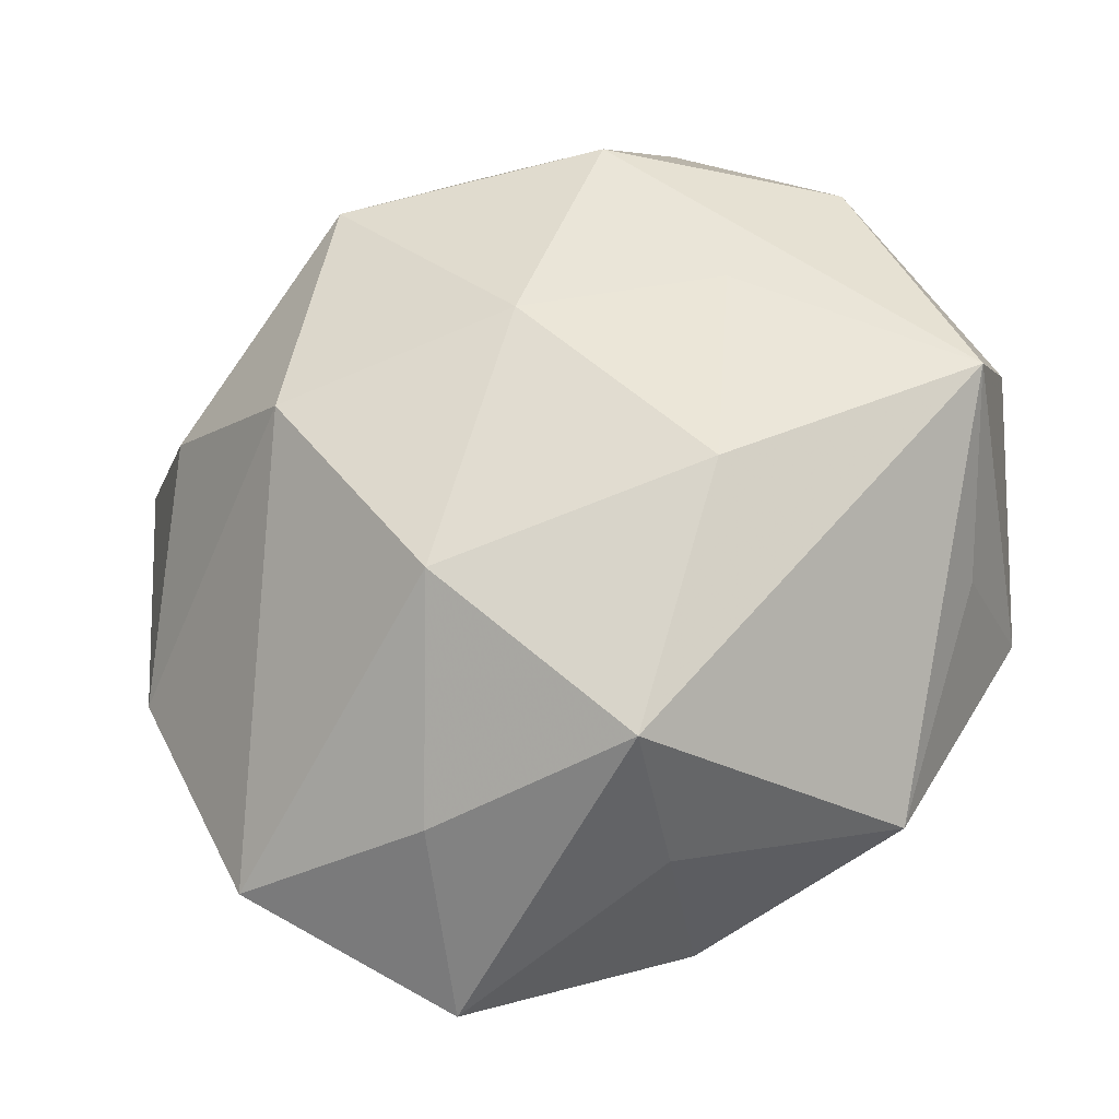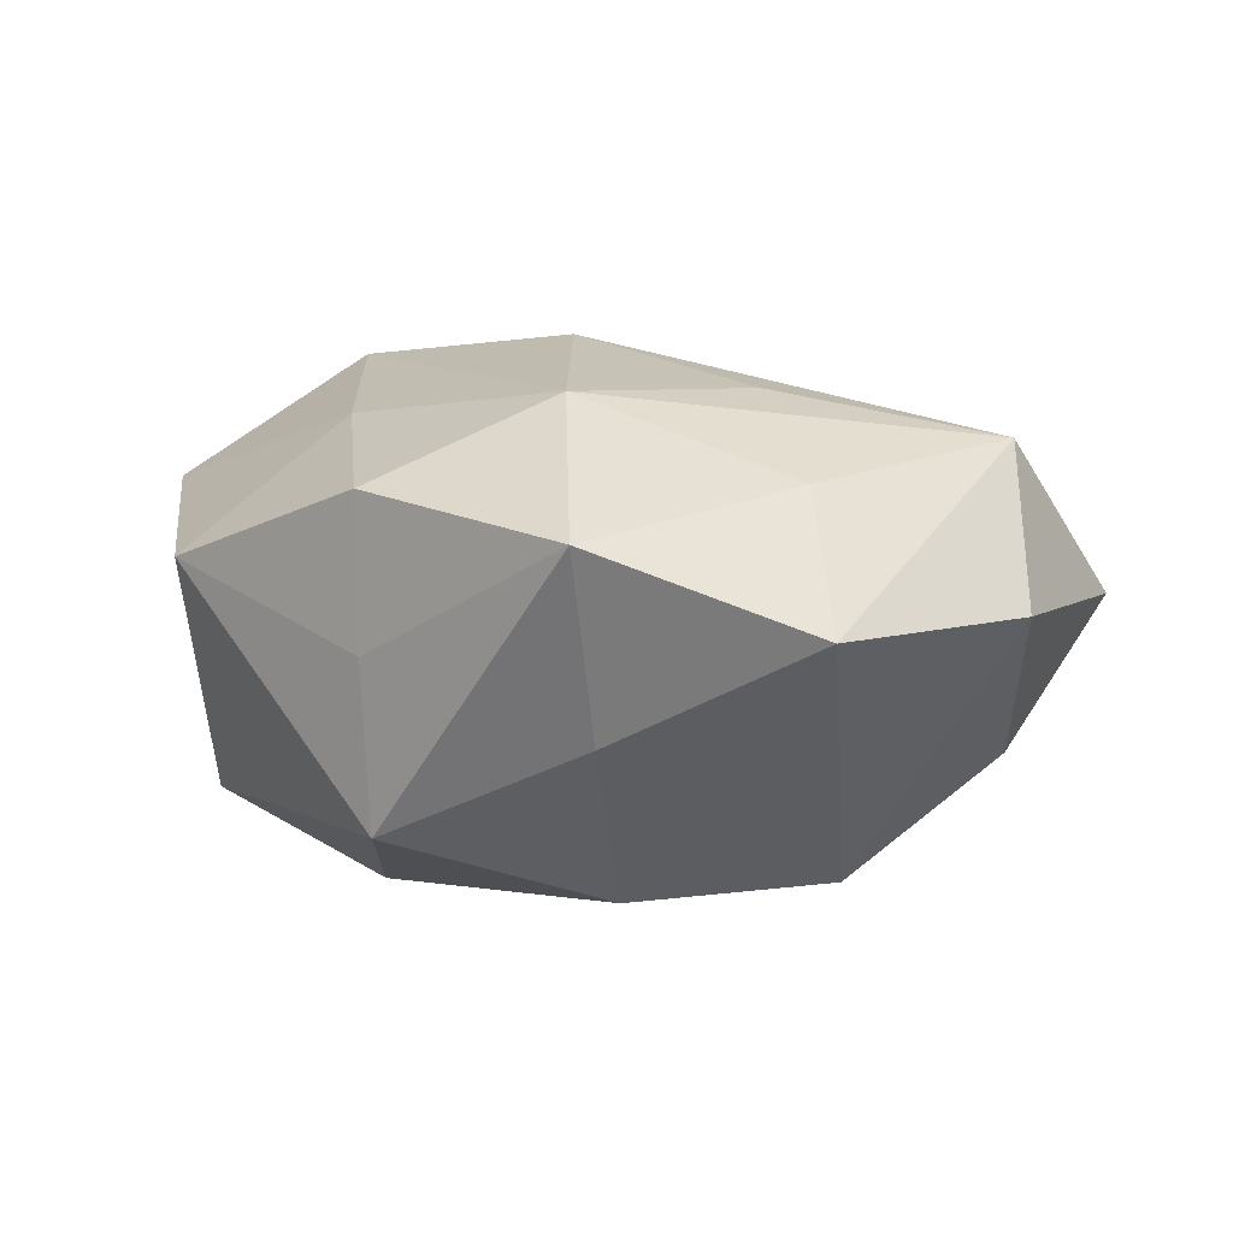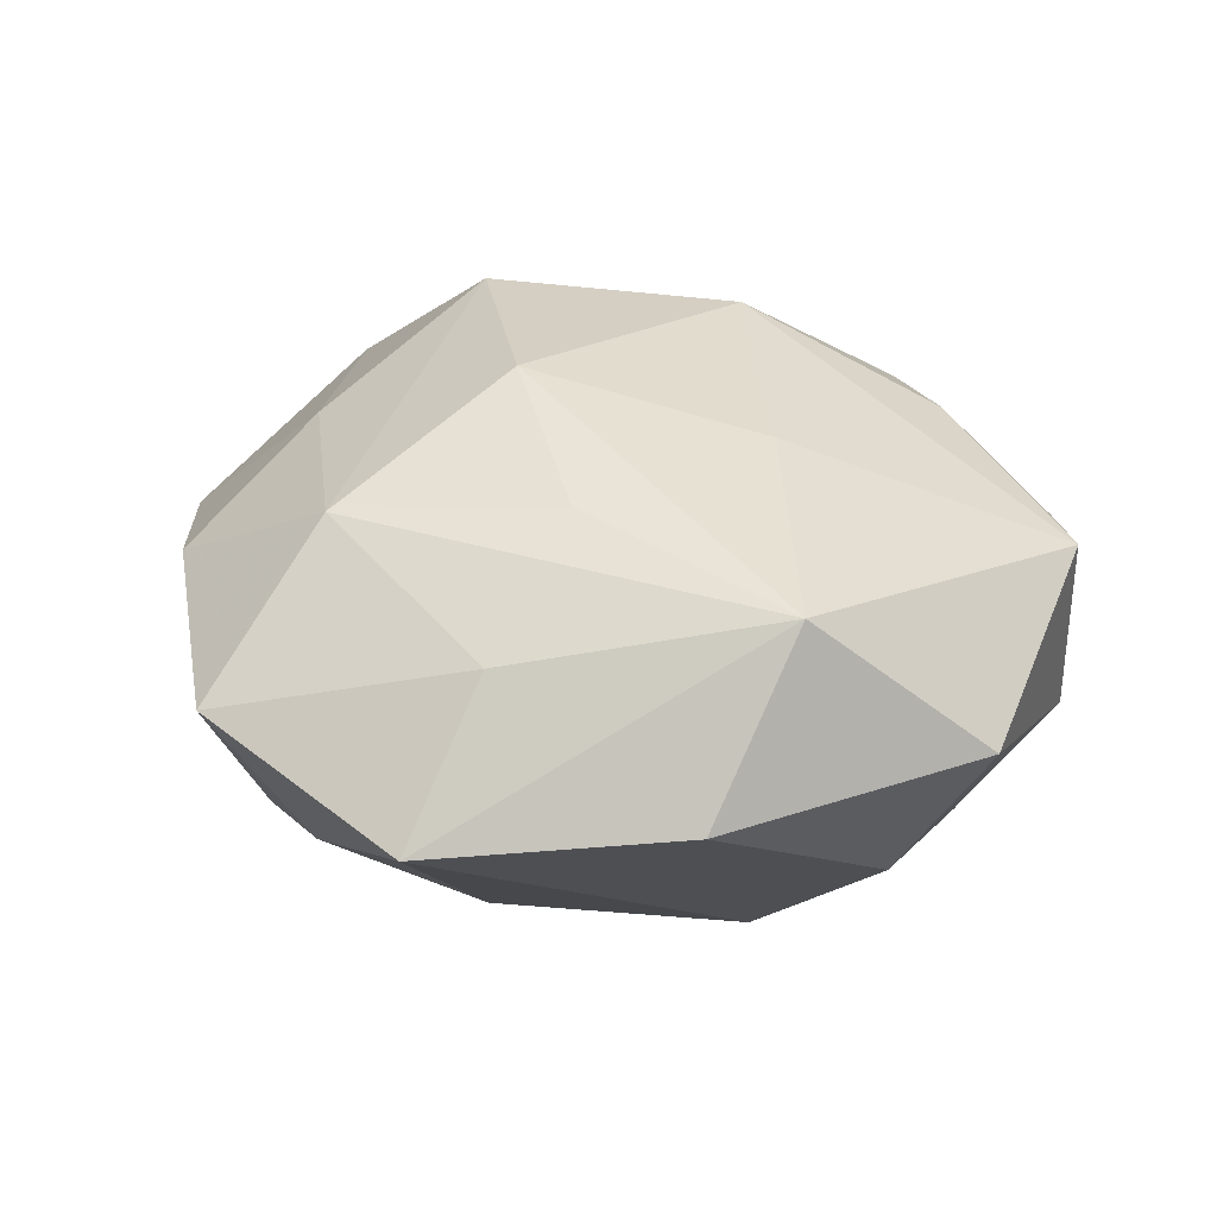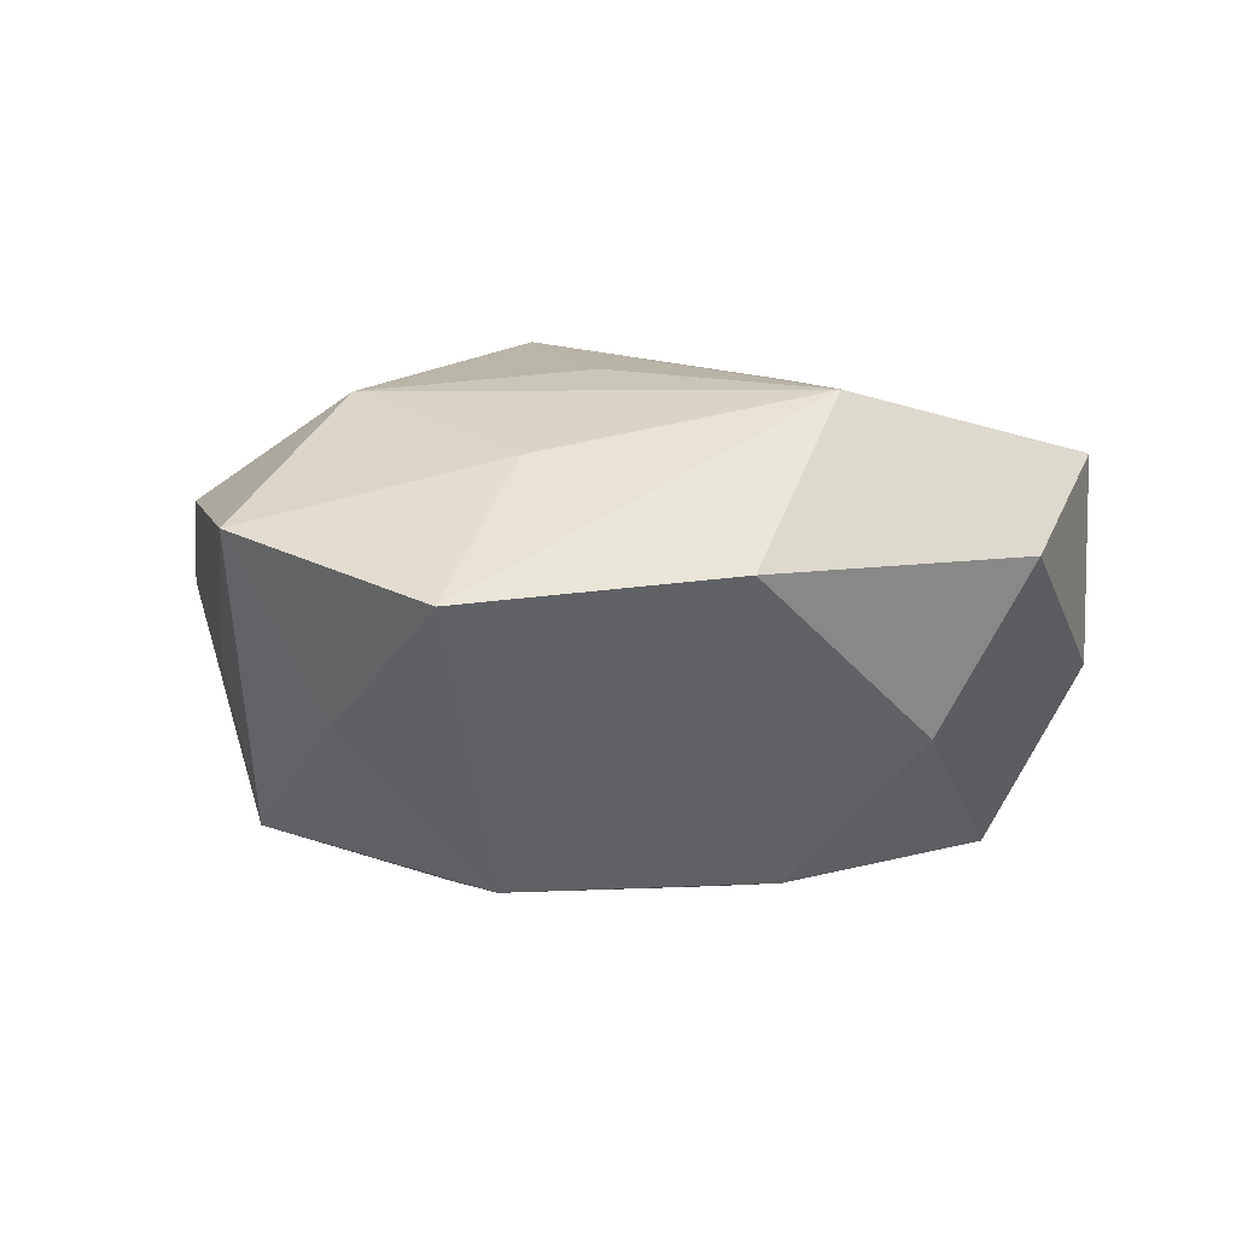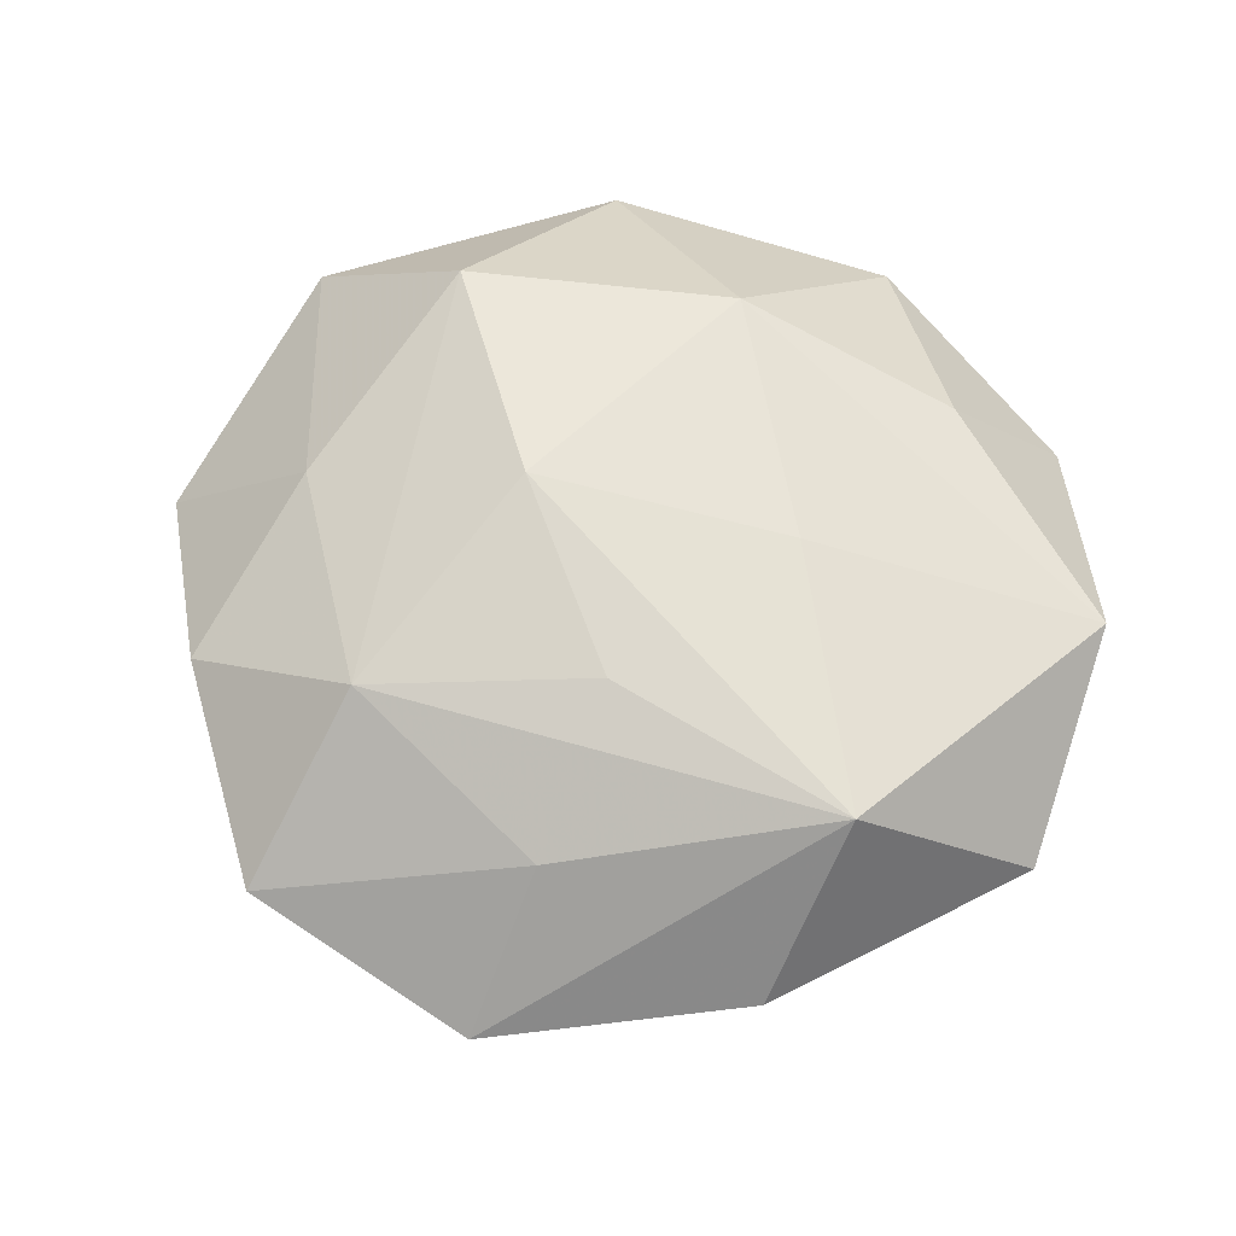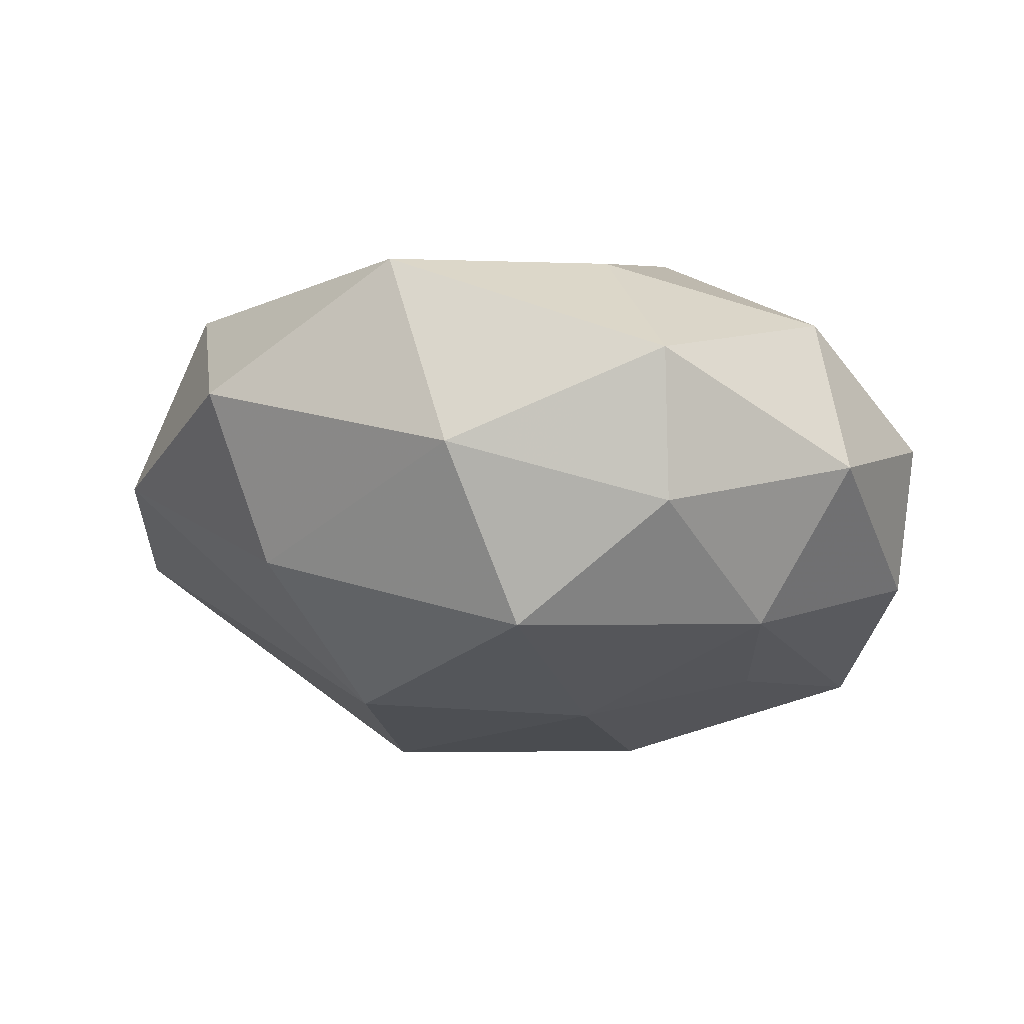
<metadata>
{"format":"obj","ext":"obj","renderer":"f3d","projection":"perspective","resolution":1024,"background":"white","views":[{"elev":-31.8,"azim":-165.8,"up":"+Y"},{"elev":-1.5,"azim":18.1,"up":"+Z"},{"elev":26.0,"azim":64.1,"up":"+Z"},{"elev":-5.6,"azim":60.1,"up":"+Z"},{"elev":53.5,"azim":58.0,"up":"+Z"},{"elev":-15.6,"azim":149.6,"up":"+Z"}]}
</metadata>
<code>
v 0.02156 0.01827 0.008941
v -0.004841 0.01042 0.0164
v 3.859e-05 -0.00722 0.01676
v -0.02752 0.007582 0.0003601
v -0.006282 -0.0246 -0.002671
v -0.007795 0.0238 0.008153
v 0.007791 -0.0304 0.002903
v 0.02761 -0.008846 -0.0003648
v 0.004365 -0.02108 0.01177
v 0.004409 -0.01169 -0.01666
v 0.006664 0.02706 0.003069
v -0.02461 -0.007887 -0.001232
v -0.000537 0.005937 -0.01626
v 0.005674 0.01888 0.01159
v -0.01051 -0.01595 0.01154
v -0.005739 -0.02657 0.006331
v -0.0127 0.008345 -0.01301
v 0.01424 0.001398 -0.01611
v -0.01925 0.01753 -0.007412
v -0.006722 -0.02174 -0.01265
v -0.007684 0.02704 -0.002679
v -0.01526 -0.002554 0.01669
v 0.005098 0.02485 -0.006174
v 0.01026 0.004546 0.01386
v 0.02932 0.008373 0.0015
v 0.01177 0.01751 -0.01351
v -0.004993 0.02053 -0.01208
v -0.01232 -0.006385 -0.01591
v 0.0121 -0.009364 0.01291
v 0.02547 -0.001967 0.01029
v 0.006847 -0.02346 -0.007674
v 0.01697 -0.01693 0.006725
v -0.02047 0.01157 0.01063
v -0.01907 -0.02129 0.003135
v -0.02598 -0.006821 0.008949
v 0.02354 0.005264 -0.008275
v 0.01851 0.02015 -0.003123
v -0.02707 0.0009405 -0.01073
v 0.01997 -0.0234 -0.002056
v -0.01879 0.0204 0.001886
f 18 39 10
f 13 18 10
f 26 18 13
f 10 20 28
f 28 20 38
f 28 13 10
f 10 39 31
f 31 20 10
f 31 39 7
f 7 20 31
f 5 20 7
f 1 30 25
f 25 37 1
f 2 33 22
f 2 1 14
f 33 40 4
f 23 37 26
f 39 18 8
f 25 30 8
f 8 30 39
f 26 13 27
f 21 23 27
f 27 23 26
f 16 5 7
f 7 9 16
f 38 20 34
f 20 5 34
f 5 16 34
f 32 9 7
f 30 9 32
f 7 39 32
f 39 30 32
f 6 2 14
f 33 2 6
f 6 40 33
f 21 40 6
f 30 1 24
f 1 2 24
f 19 40 21
f 21 27 19
f 19 27 38
f 38 4 19
f 19 4 40
f 11 1 37
f 37 23 11
f 11 23 21
f 21 6 11
f 14 1 11
f 11 6 14
f 25 8 36
f 36 8 18
f 36 18 26
f 36 37 25
f 26 37 36
f 38 27 17
f 17 27 13
f 17 28 38
f 13 28 17
f 35 4 38
f 22 33 35
f 33 4 35
f 30 24 3
f 22 9 3
f 3 2 22
f 3 24 2
f 38 34 12
f 12 35 38
f 34 35 12
f 15 34 16
f 15 35 34
f 22 35 15
f 15 9 22
f 15 16 9
f 29 9 30
f 30 3 29
f 29 3 9

</code>
